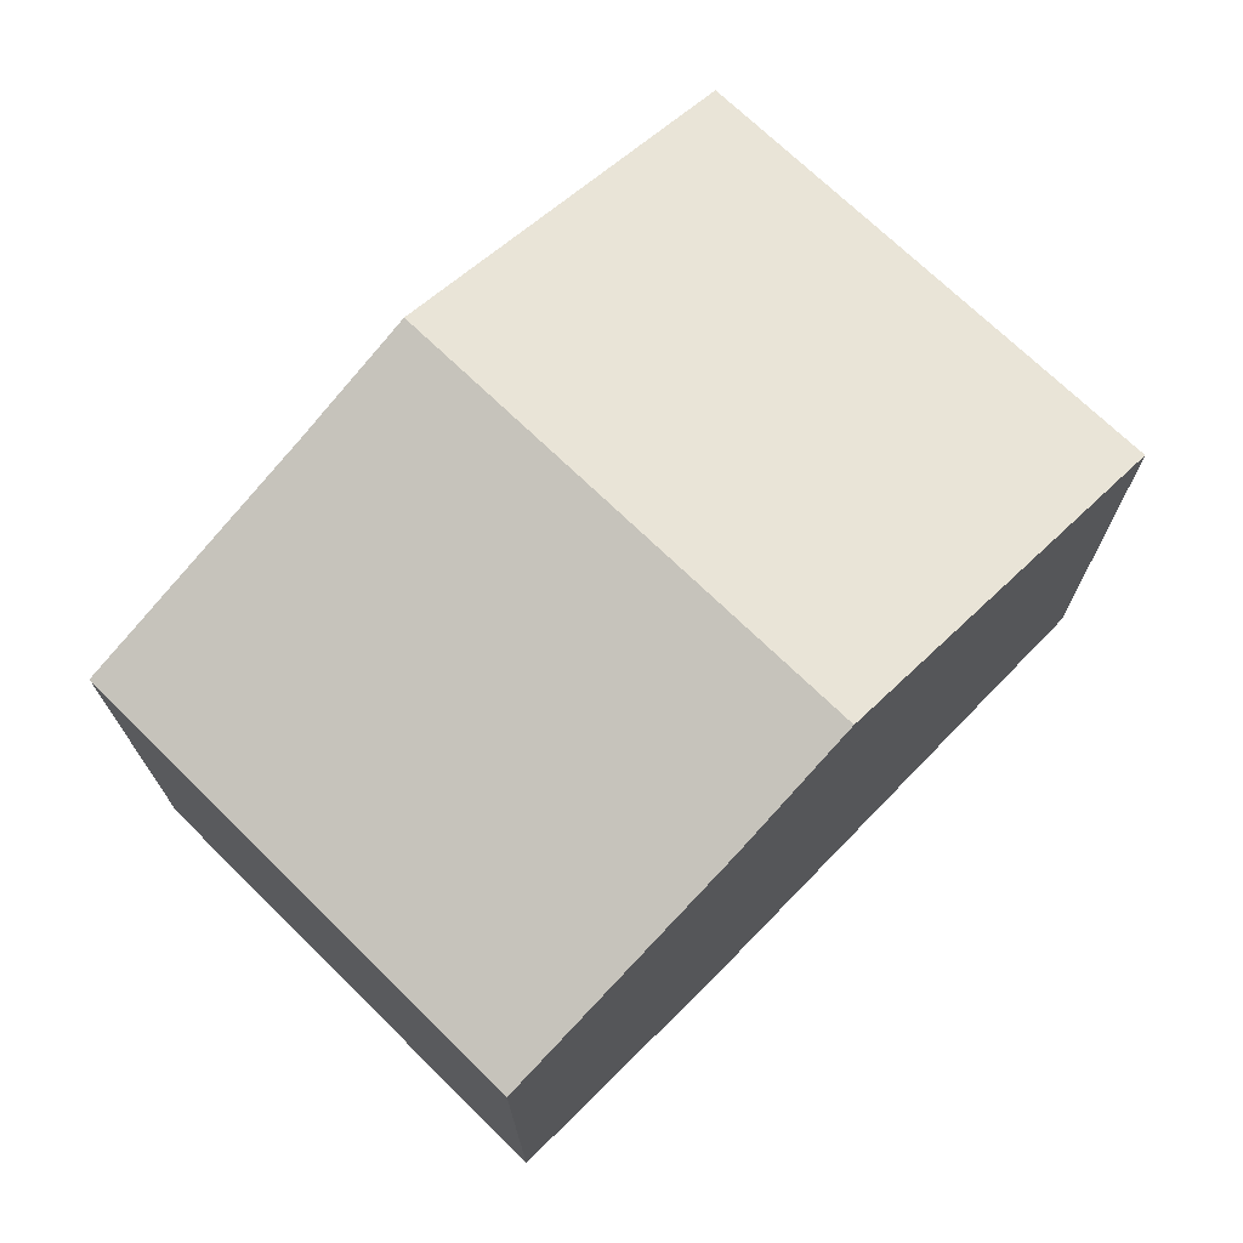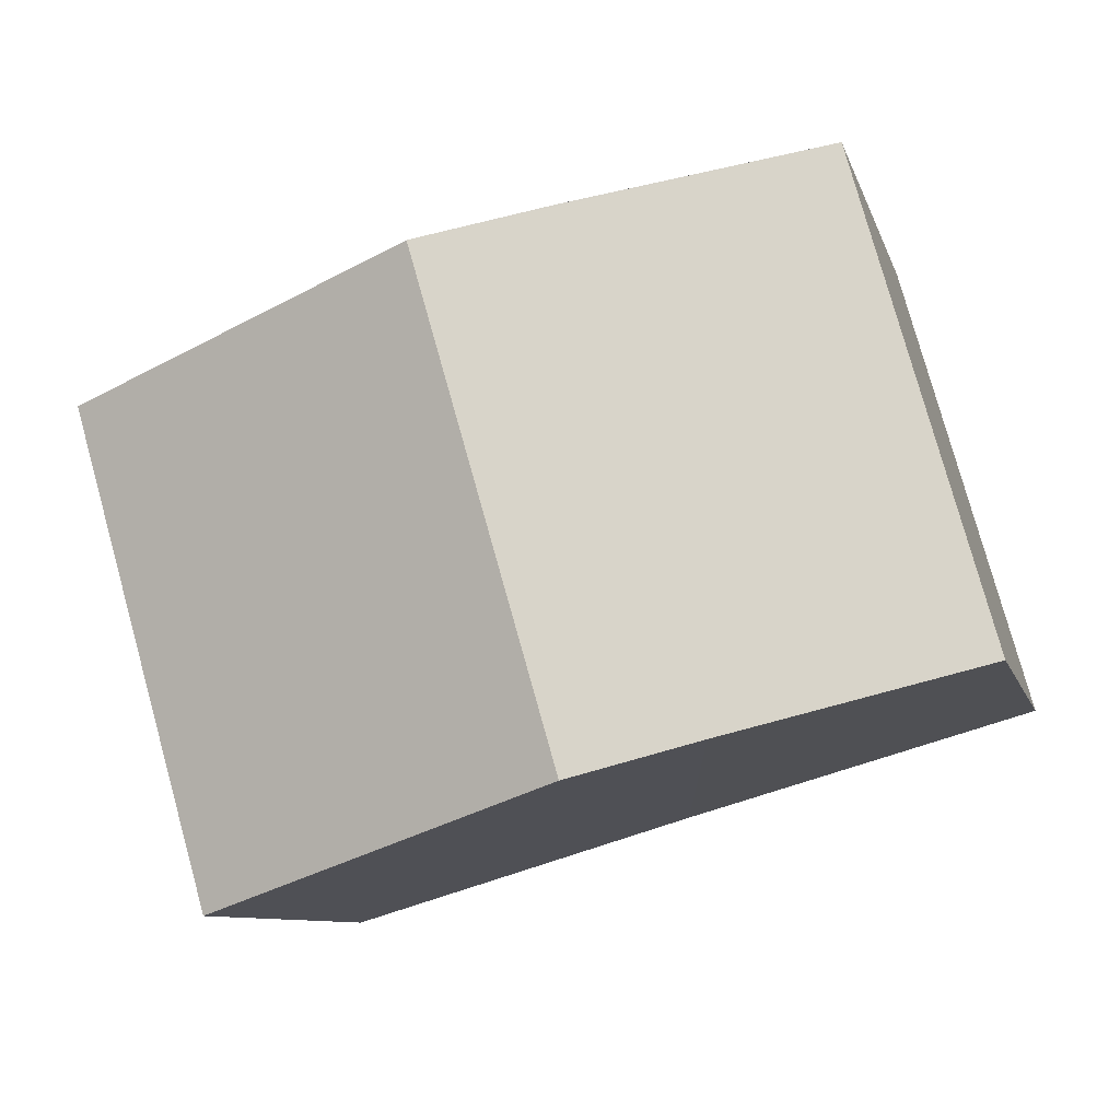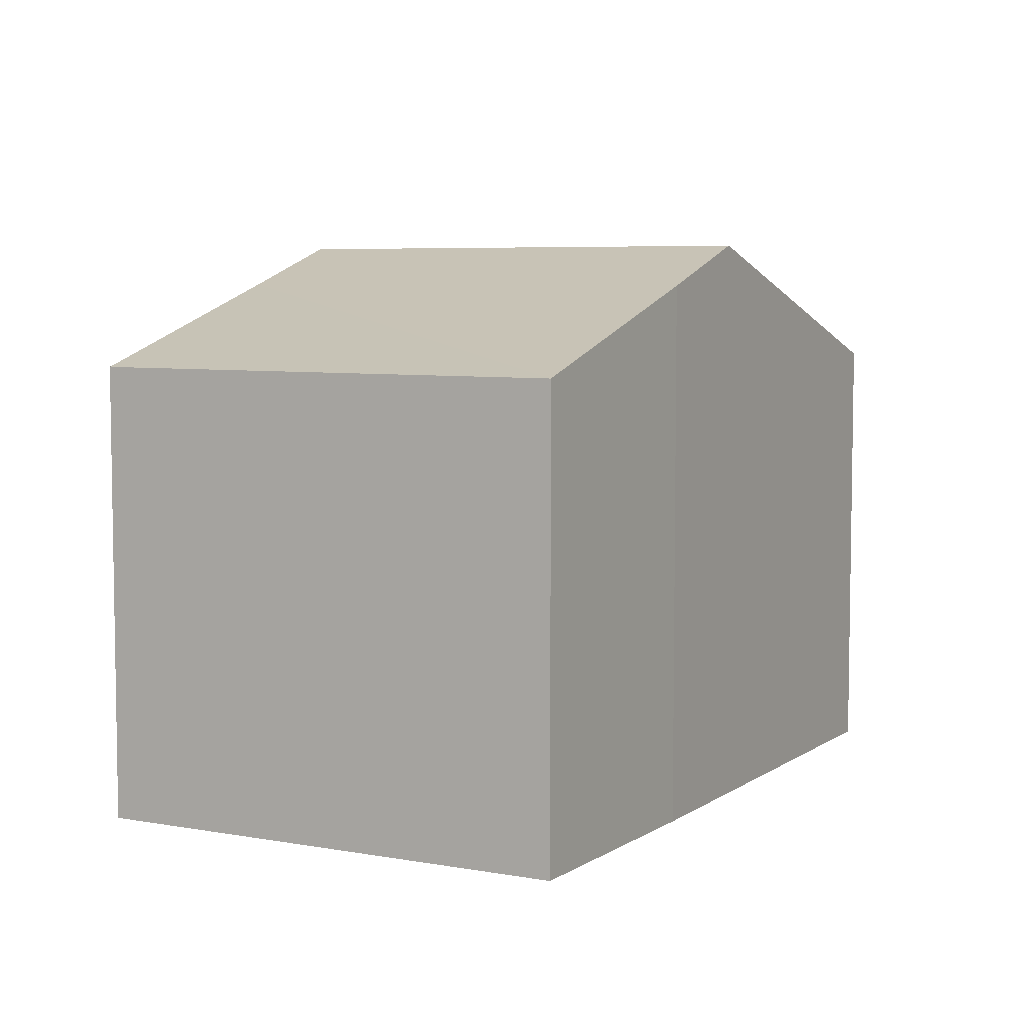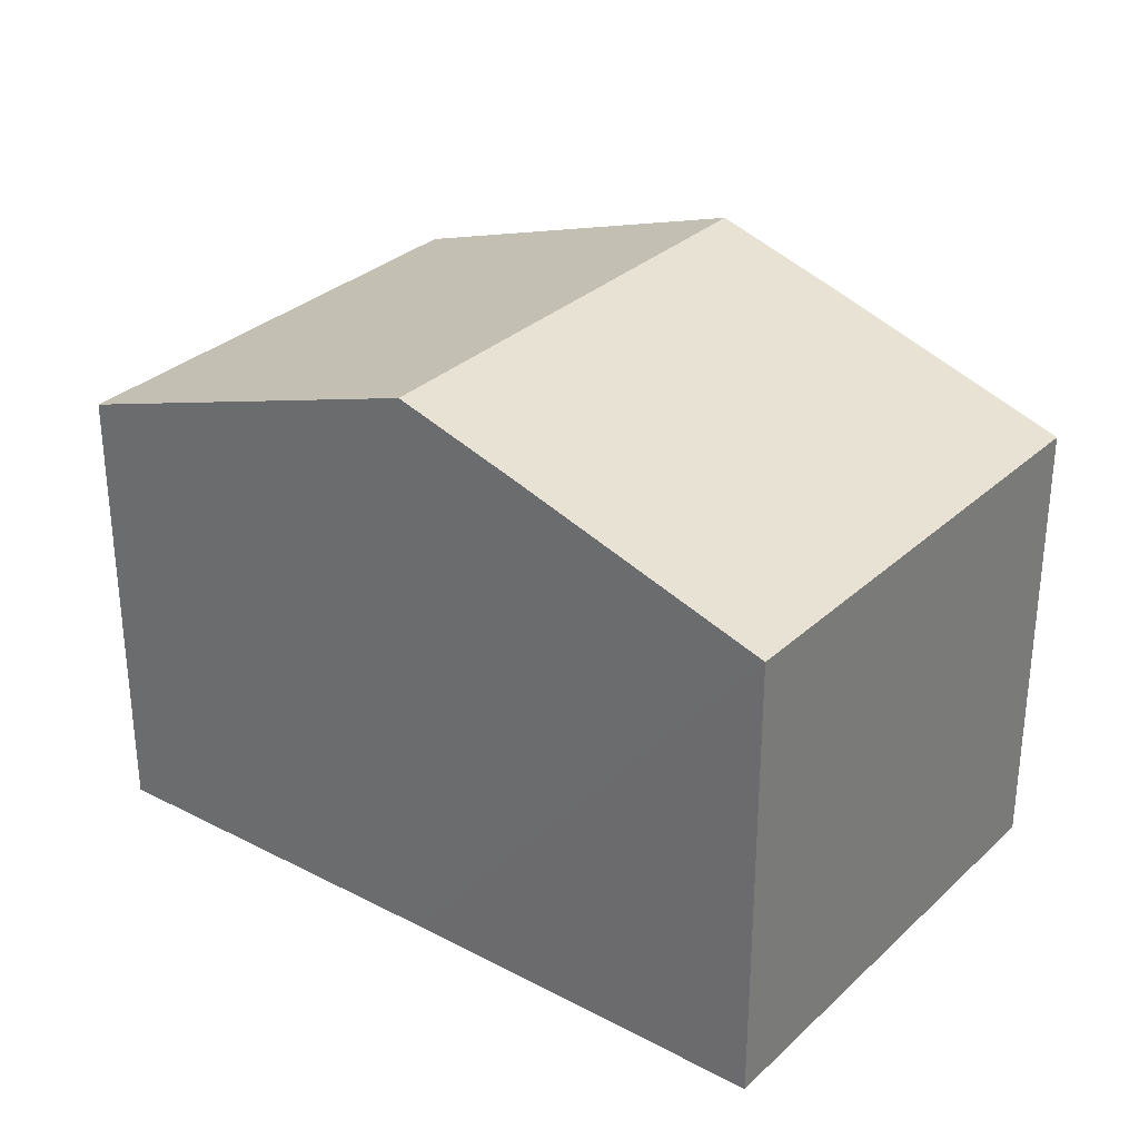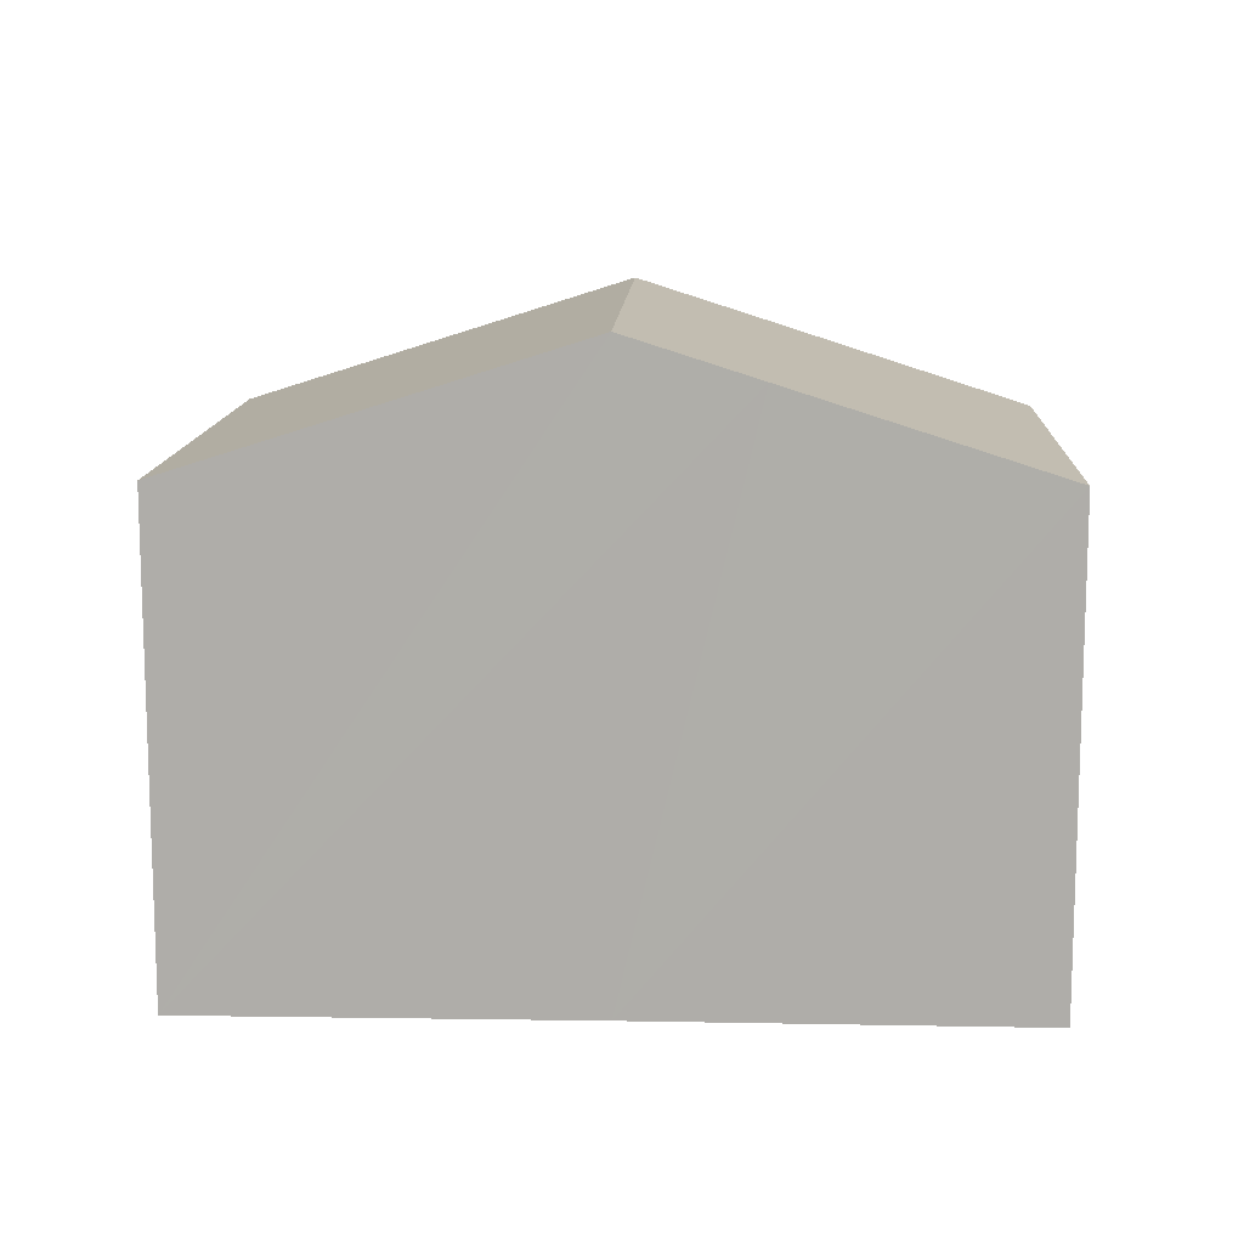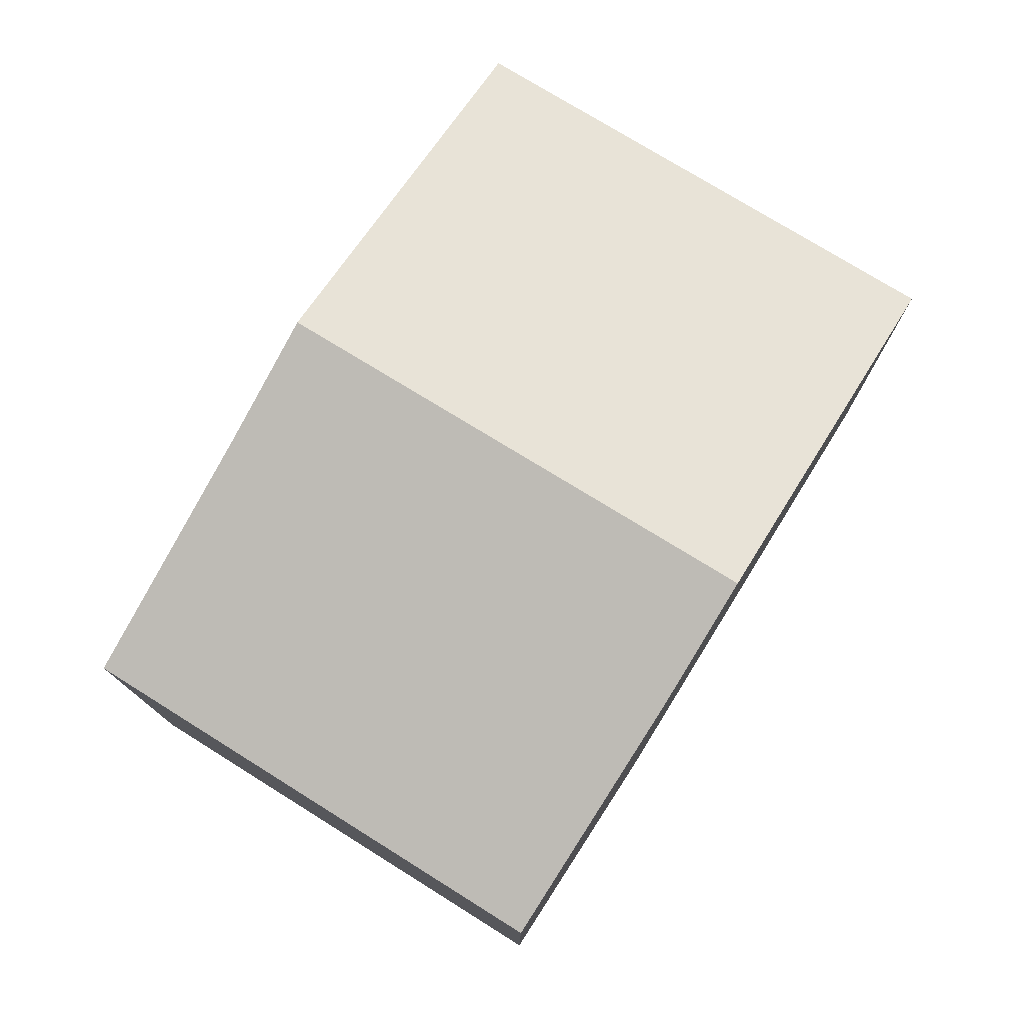
<metadata>
{"format":"obj","ext":"obj","renderer":"f3d","projection":"perspective","resolution":1024,"background":"white","views":[{"elev":72.1,"azim":-29.9,"up":"+Y"},{"elev":-9.1,"azim":-166.1,"up":"+Z"},{"elev":5.9,"azim":-45.6,"up":"+Y"},{"elev":30.7,"azim":-126.8,"up":"+Y"},{"elev":12.2,"azim":-161.4,"up":"+Y"},{"elev":77.4,"azim":-42.4,"up":"+Y"}]}
</metadata>
<code>
v  3.038 4.786 -0.876
v  7.245 3.778 2.247
v  6.077 3.778 -1.785
v  4.194 4.786 3.114
v  1.104 3.77 3.946
v  2.043 4.456 -0.579
v  0 3.782 2.316e-16
v  3.163 4.446 3.407
v  0 0 0
v  1.104 -2.416e-16 3.946
v  3.163 -2.086e-16 3.407
v  7.245 -1.376e-16 2.247
v  4.194 -1.907e-16 3.114
v  6.077 1.093e-16 -1.785
v  3.038 5.364e-17 -0.876
v  2.043 3.545e-17 -0.579
g defaultobject
f 1 2 3
f 2 1 4
f 5 6 7
f 6 5 1
f 1 5 4
f 4 5 8
f 9 5 7
f 5 9 10
f 5 11 8
f 11 5 10
f 8 2 4
f 2 8 11
f 2 11 12
f 12 11 13
f 12 3 2
f 3 12 14
f 14 1 3
f 1 14 6
f 6 14 15
f 6 15 7
f 7 15 9
f 9 15 16
f 13 14 12
f 14 13 11
f 14 11 10
f 14 10 15
f 15 10 16
f 16 10 9

</code>
